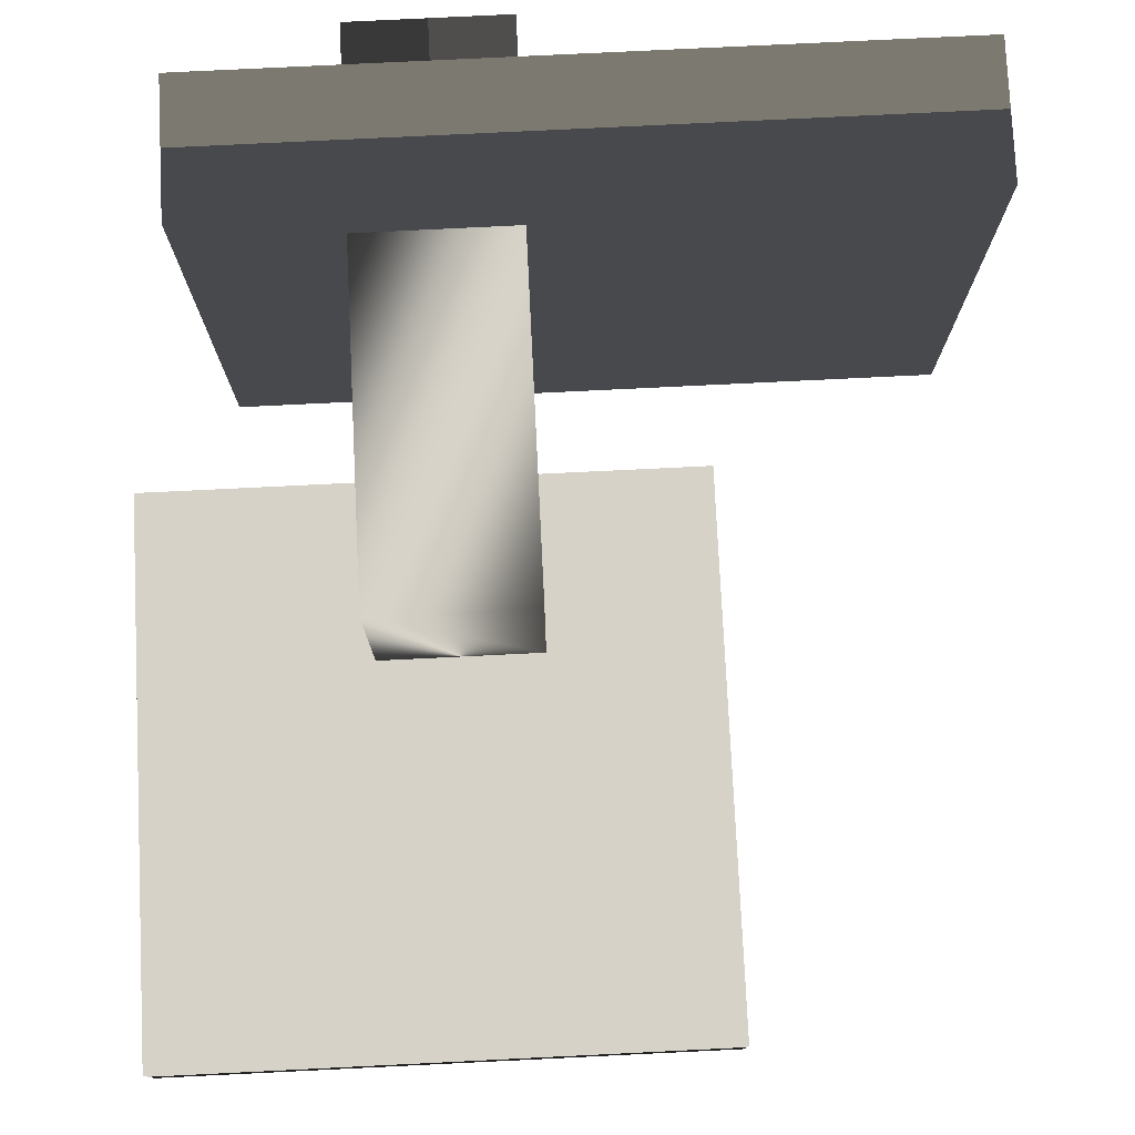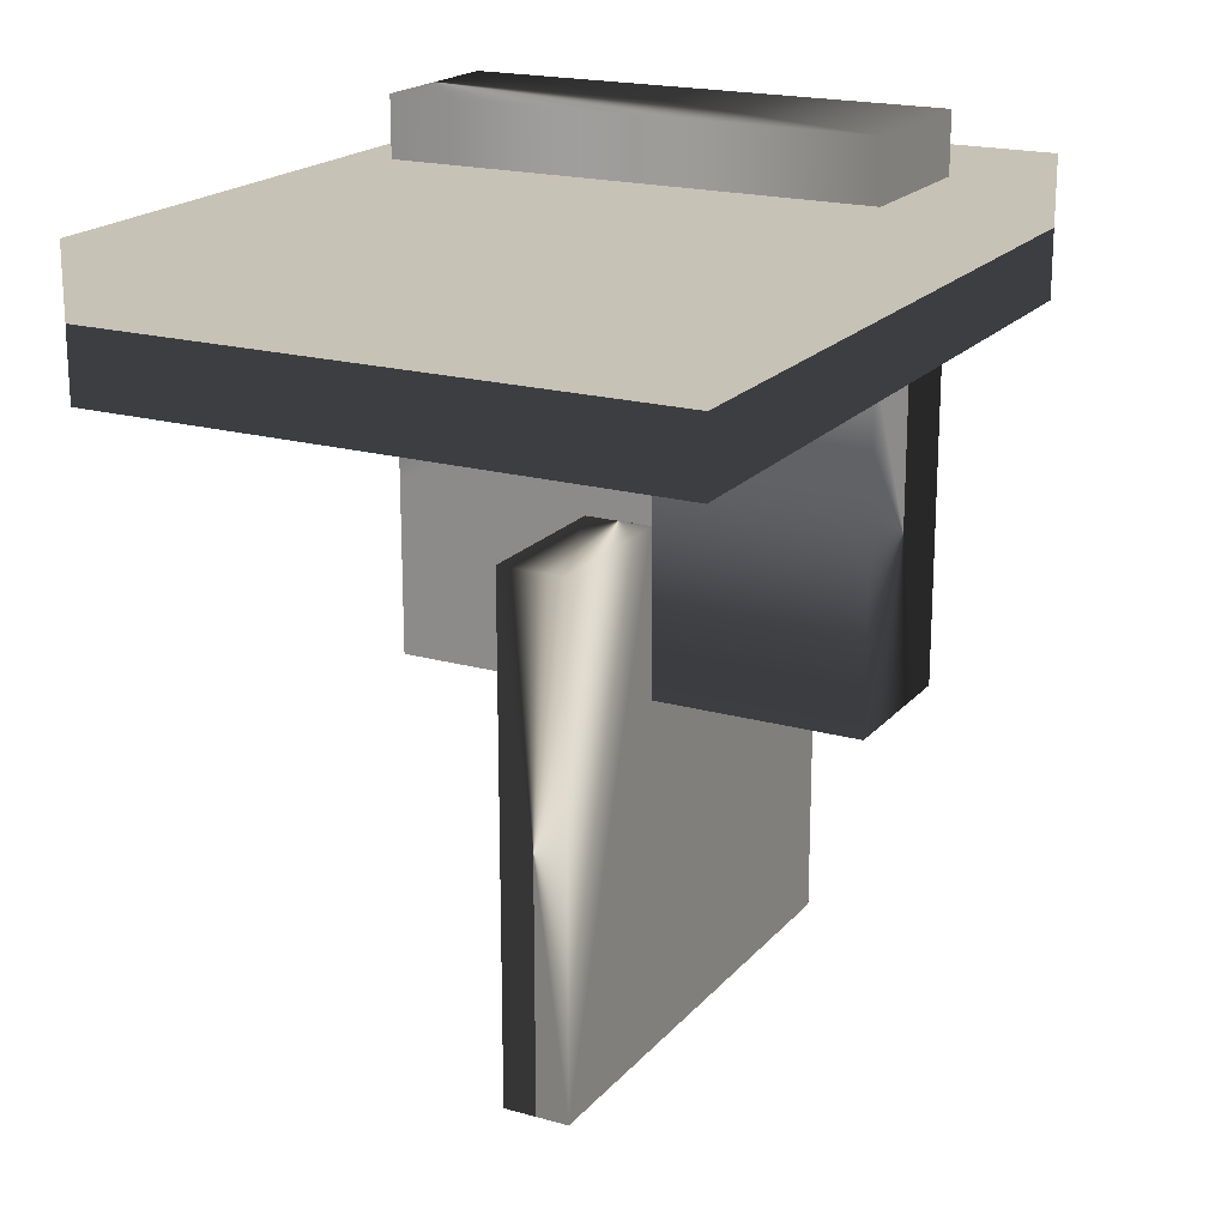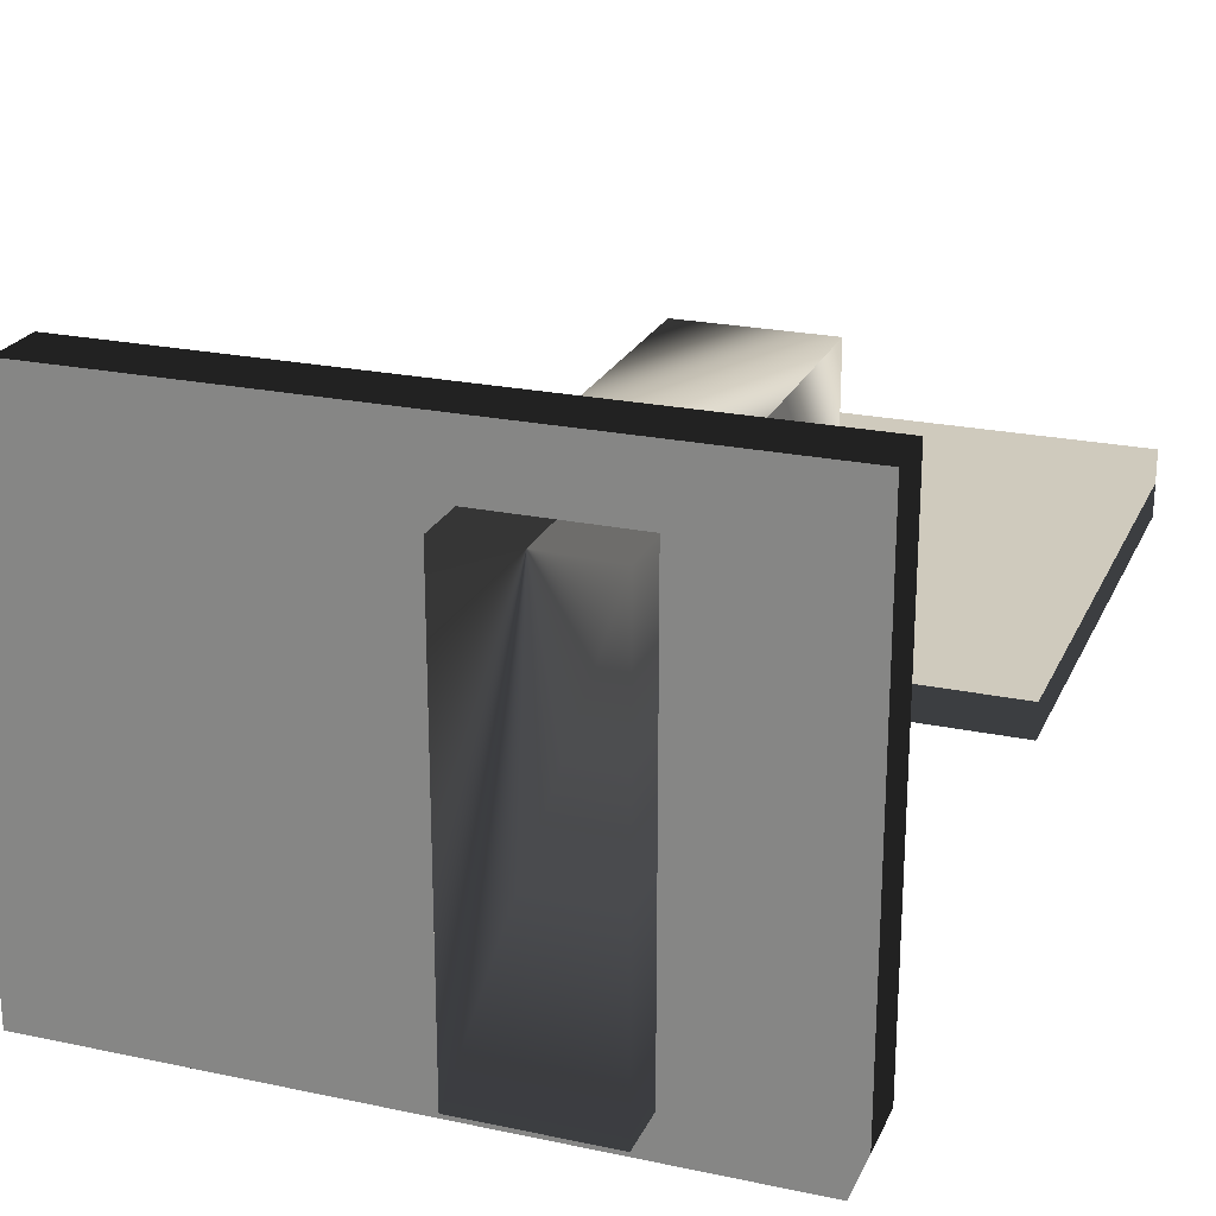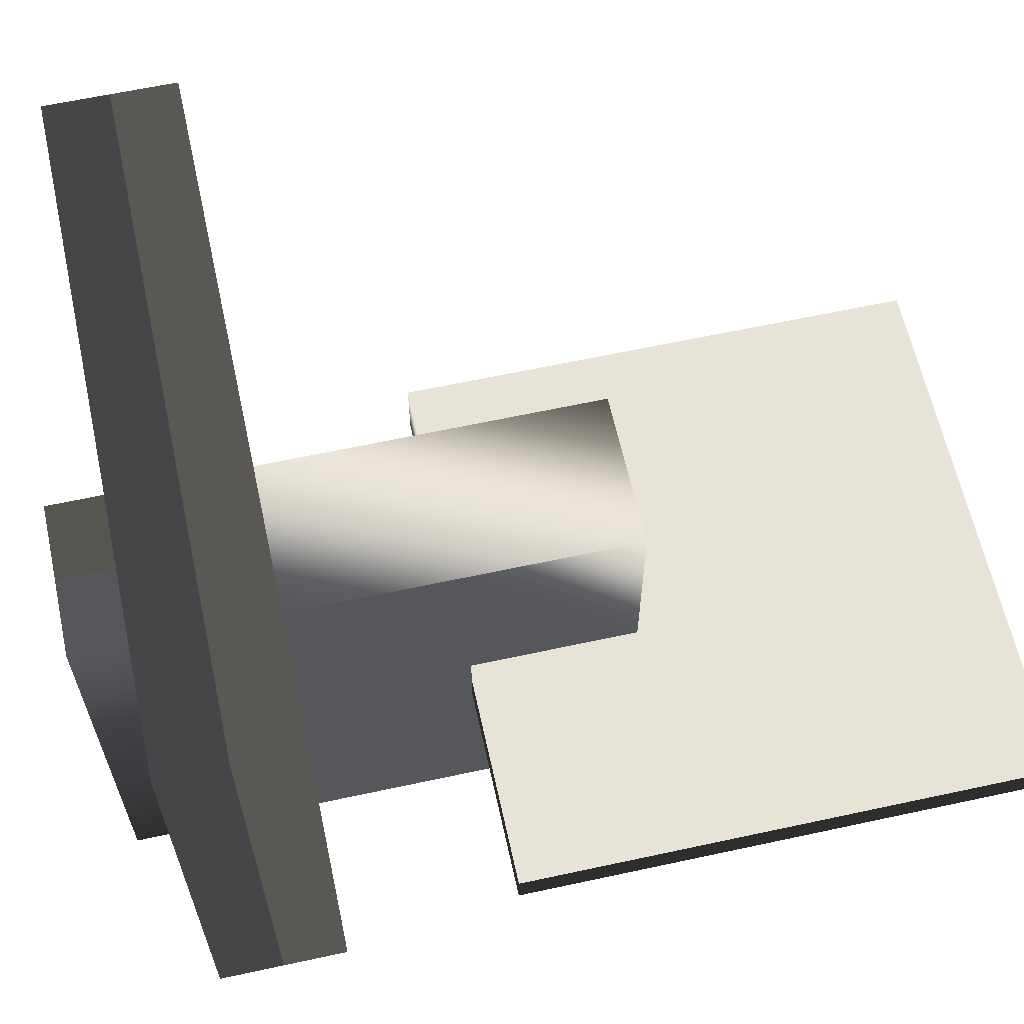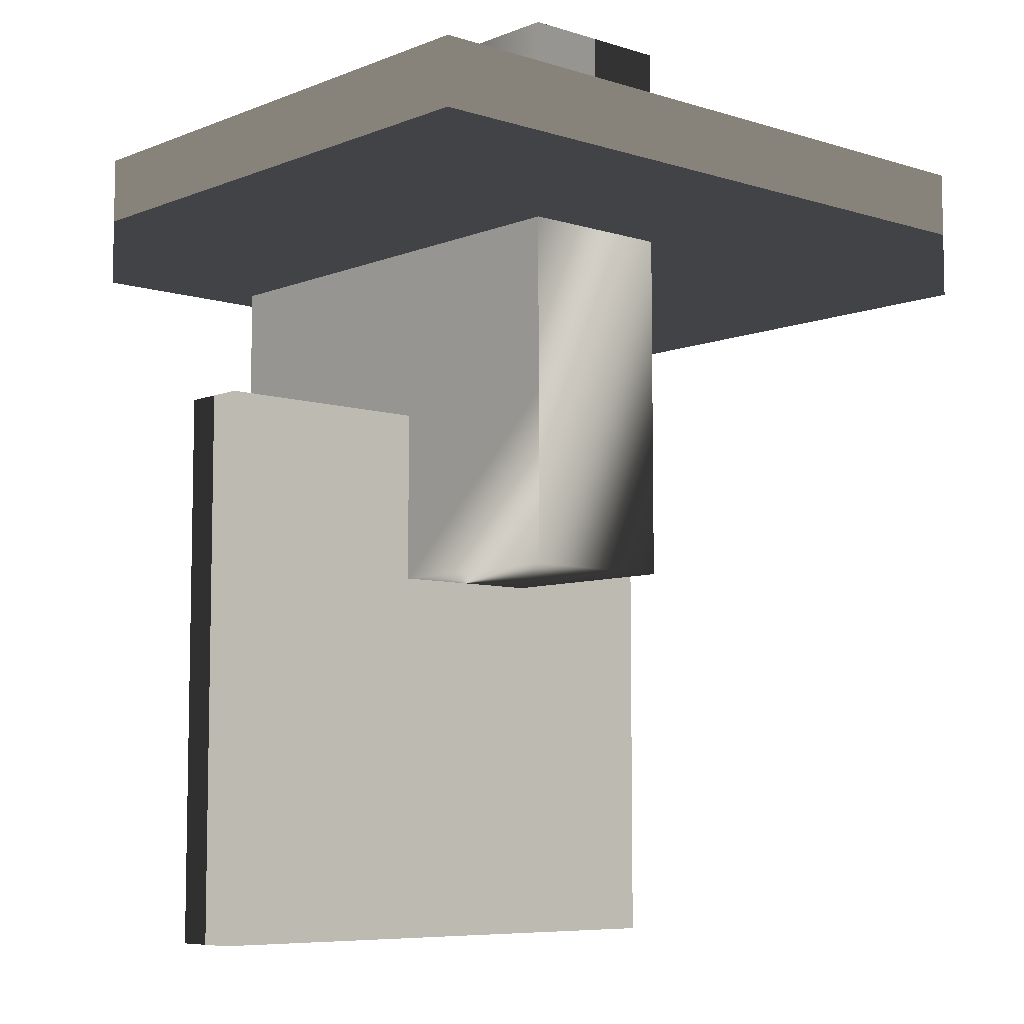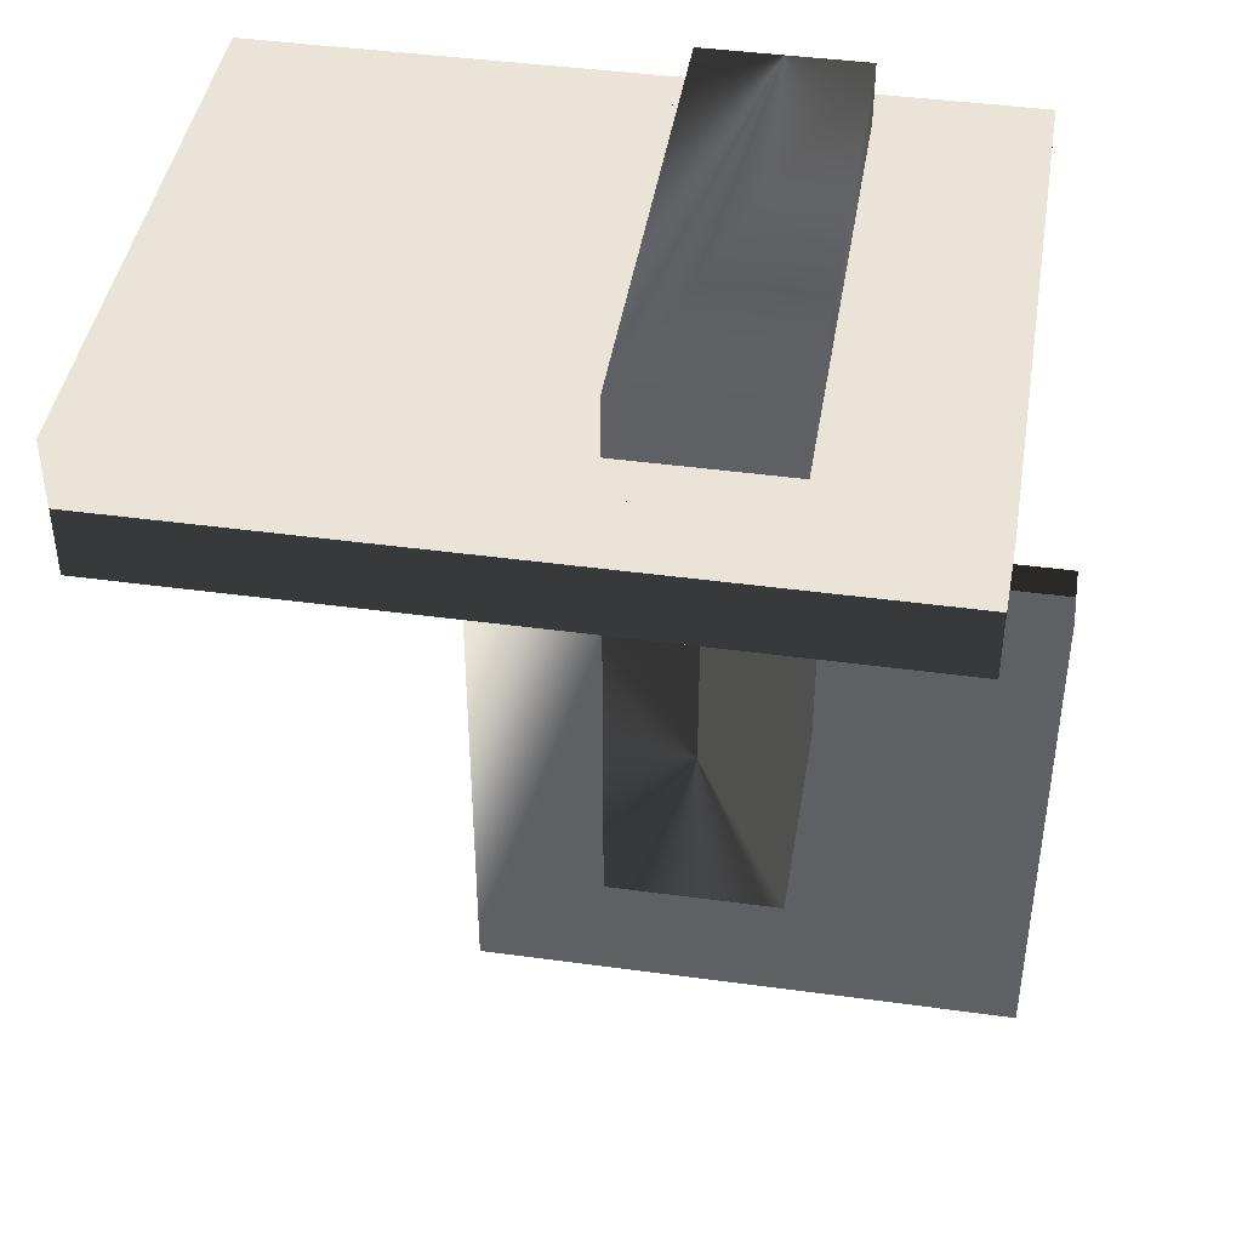
<metadata>
{"format":"obj","ext":"obj","renderer":"f3d","projection":"perspective","resolution":1024,"background":"white","views":[{"elev":77.5,"azim":-2.8,"up":"+Z"},{"elev":19.3,"azim":117.8,"up":"+Y"},{"elev":23.1,"azim":-160.2,"up":"+Z"},{"elev":62.4,"azim":-102.4,"up":"+Z"},{"elev":-7.3,"azim":-41.7,"up":"+Y"},{"elev":43.1,"azim":-170.8,"up":"+Y"}]}
</metadata>
<code>
v -2.567 2.628 -7.849
v -2.567 -3.758 -7.849
v -2.567 -3.758 9.895
v -2.567 2.628 9.895
v 3.206 -3.758 9.895
v 3.206 -9.992 9.895
v 3.206 -9.992 2.551
v 3.206 -3.758 2.551
v -2.567 -9.992 -7.849
v -2.567 -9.992 0
v -2.567 -3.758 0
v -2.567 7.721 -7.849
v -2.567 9.915 -7.849
v 3.206 9.915 -7.849
v 3.206 7.721 -7.849
v -2.567 -9.992 9.895
v 3.206 2.628 9.895
v 3.206 2.628 0
v 3.206 -3.758 0
v 3.206 -9.992 -7.849
v 3.206 -9.992 0
v 3.206 9.915 9.895
v 3.206 7.721 9.895
v -2.567 -9.992 2.551
v -2.567 -3.758 2.551
v 3.206 2.628 -7.849
v -2.567 7.721 9.895
v -2.567 9.915 9.895
v -8.283 2.628 9.895
v -8.283 2.628 -7.849
v -10.64 -9.992 0
v -10.64 -3.758 0
v 9.23 -9.992 2.551
v 9.23 -3.758 2.551
v 3.206 7.721 -9.561
v -2.567 7.721 -9.561
v 3.206 2.628 11.56
v -8.283 2.628 11.56
v -10.64 -23.4 0
v 3.206 -23.4 0
v 9.23 -3.758 0
v 18.8 7.721 -9.561
v 18.8 7.721 9.895
v -10.64 -3.758 2.551
v -10.64 -9.992 2.551
v -8.283 2.628 -9.561
v 3.206 2.628 -9.561
v 9.23 -23.4 0
v -2.567 7.721 11.56
v 18.8 7.721 11.56
v -10.64 -23.4 2.551
v 9.23 -23.4 2.551
v 18.8 2.628 -9.561
v 18.8 2.628 11.56
v -8.283 7.721 -9.561
v -8.283 7.721 11.56
g union
f 1 2 3 4
f 5 6 7 8
f 2 9 10 11
f 12 13 14 15
f 16 6 17 4
f 18 17 5 19
f 9 20 21 10
f 15 14 22 23
f 24 16 3 25
f 20 26 18 21
f 13 12 27 28
f 7 6 16 24
f 23 22 28 27
f 9 1 26 20
f 14 13 28 22
f 4 29 30 1
f 31 32 11 10
f 33 34 8 7
f 35 36 12 15
f 17 37 38 29
f 39 31 21 40
f 41 19 8 34
f 42 35 23 43
f 25 44 45 24
f 46 47 26 30
f 19 41 48 40
f 27 49 50 43
f 11 32 44 25
f 51 52 33 45
f 47 53 54 37
f 36 55 56 49
f 55 46 38 56
f 53 42 50 54
f 38 54 50 56
f 46 55 42 53
f 32 39 51 44
f 48 41 34 52
f 39 48 52 51
v 3.206 2.628 -7.849
v 3.206 7.721 -7.849
v -2.567 7.721 -7.849
v -2.567 2.628 -7.849
v 3.206 -3.758 2.551
v 3.206 -3.758 0
v 3.206 -9.992 0
v 3.206 -9.992 2.551
v -2.567 -3.758 0
v -2.567 -3.758 2.551
v -2.567 -9.992 2.551
v -2.567 -9.992 0
v -2.567 2.628 9.895
v -2.567 7.721 9.895
v 3.206 7.721 9.895
v 3.206 2.628 9.895
g intersection
f 57 58 59 60
f 61 62 63 64
f 65 66 67 68
f 69 70 71 72
f 72 71 58 57
f 68 67 64 63
f 70 69 60 59
f 60 69 72 57
f 68 63 62 65
f 64 67 66 61
f 58 71 70 59
f 61 66 65 62
v -2.567 2.628 -7.849
v -2.567 -3.758 -7.849
v -2.567 -3.758 9.895
v -2.567 2.628 9.895
v 3.206 -3.758 9.895
v 3.206 -9.992 9.895
v 3.206 -9.992 2.551
v 3.206 -3.758 2.551
v -2.567 -9.992 -7.849
v -2.567 -9.992 0
v -2.567 -3.758 0
v -2.567 7.721 -7.849
v -2.567 9.915 -7.849
v 3.206 9.915 -7.849
v 3.206 7.721 -7.849
v -2.567 -9.992 9.895
v 3.206 2.628 9.895
v 3.206 2.628 0
v 3.206 -3.758 0
v 3.206 -9.992 -7.849
v 3.206 -9.992 0
v 3.206 9.915 9.895
v 3.206 7.721 9.895
v -2.567 -9.992 2.551
v -2.567 -3.758 2.551
v 3.206 2.628 -7.849
v -2.567 7.721 9.895
v -2.567 9.915 9.895
g a_minus_b
f 73 74 75 76
f 77 78 79 80
f 74 81 82 83
f 84 85 86 87
f 88 78 89 76
f 90 89 77 91
f 81 92 93 82
f 87 86 94 95
f 96 88 75 97
f 92 98 90 93
f 85 84 99 100
f 79 78 88 96
f 95 94 100 99
f 81 73 98 92
f 86 85 100 94
f 73 76 89 98
f 82 93 91 83
f 79 96 97 80
f 87 95 99 84
f 80 97 83 91
v -2.567 2.628 9.895
v -8.283 2.628 9.895
v -8.283 2.628 -7.849
v -2.567 2.628 -7.849
v -10.64 -9.992 0
v -10.64 -3.758 0
v -2.567 -3.758 0
v -2.567 -9.992 0
v 9.23 -9.992 2.551
v 9.23 -3.758 2.551
v 3.206 -3.758 2.551
v 3.206 -9.992 2.551
v 3.206 7.721 -9.561
v -2.567 7.721 -9.561
v -2.567 7.721 -7.849
v 3.206 7.721 -7.849
v 3.206 2.628 9.895
v 3.206 2.628 11.56
v -8.283 2.628 11.56
v -10.64 -23.4 0
v 3.206 -9.992 0
v 3.206 -23.4 0
v 9.23 -3.758 0
v 3.206 -3.758 0
v 18.8 7.721 -9.561
v 3.206 7.721 9.895
v 18.8 7.721 9.895
v -2.567 -3.758 2.551
v -10.64 -3.758 2.551
v -10.64 -9.992 2.551
v -2.567 -9.992 2.551
v -8.283 2.628 -9.561
v 3.206 2.628 -9.561
v 3.206 2.628 -7.849
v 9.23 -23.4 0
v -2.567 7.721 9.895
v -2.567 7.721 11.56
v 18.8 7.721 11.56
v -10.64 -23.4 2.551
v 9.23 -23.4 2.551
v 18.8 2.628 -9.561
v 18.8 2.628 11.56
v -8.283 7.721 -9.561
v -8.283 7.721 11.56
g b_minus_a
f 101 102 103 104
f 105 106 107 108
f 109 110 111 112
f 113 114 115 116
f 117 118 119 102
f 120 105 121 122
f 123 124 111 110
f 125 113 126 127
f 128 129 130 131
f 132 133 134 103
f 124 123 135 122
f 136 137 138 127
f 107 106 129 128
f 139 140 109 130
f 133 141 142 118
f 114 143 144 137
f 143 132 119 144
f 141 125 138 142
f 119 142 138 144
f 132 143 125 141
f 106 120 139 129
f 135 123 110 140
f 120 135 140 139
f 134 116 115 104
f 111 124 121 112
f 107 128 131 108
f 101 136 126 117
f 117 126 116 134
f 108 131 112 121
f 136 101 104 115

</code>
